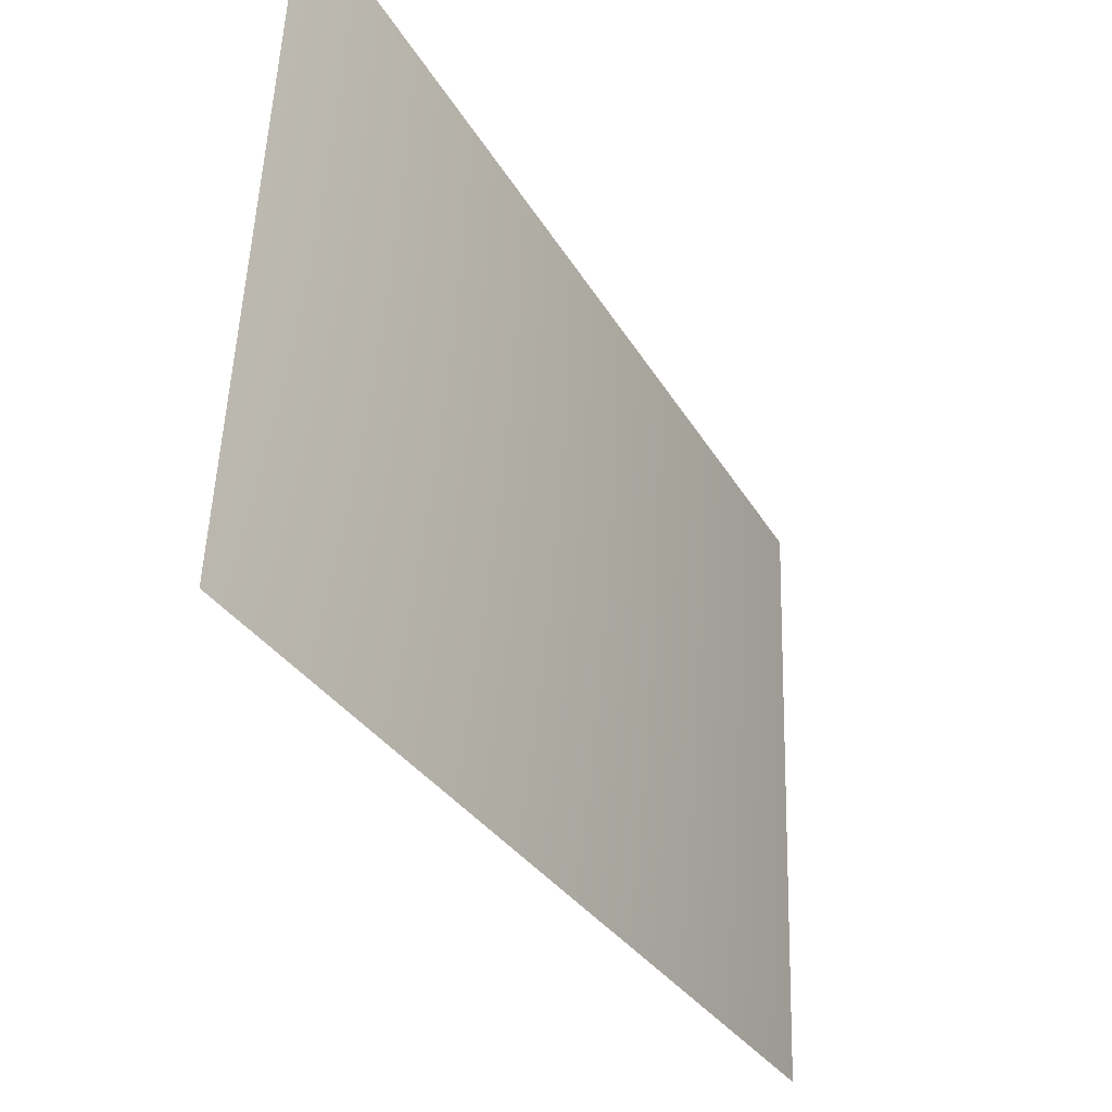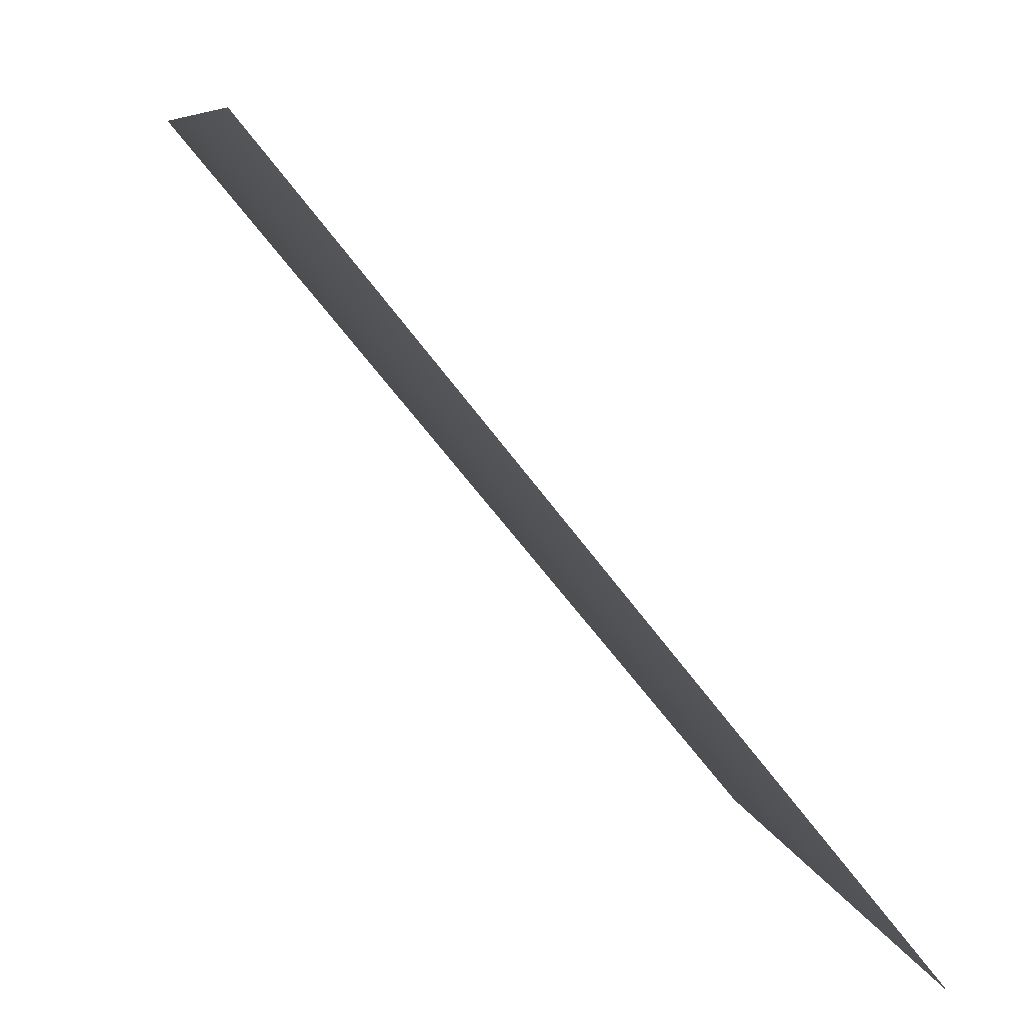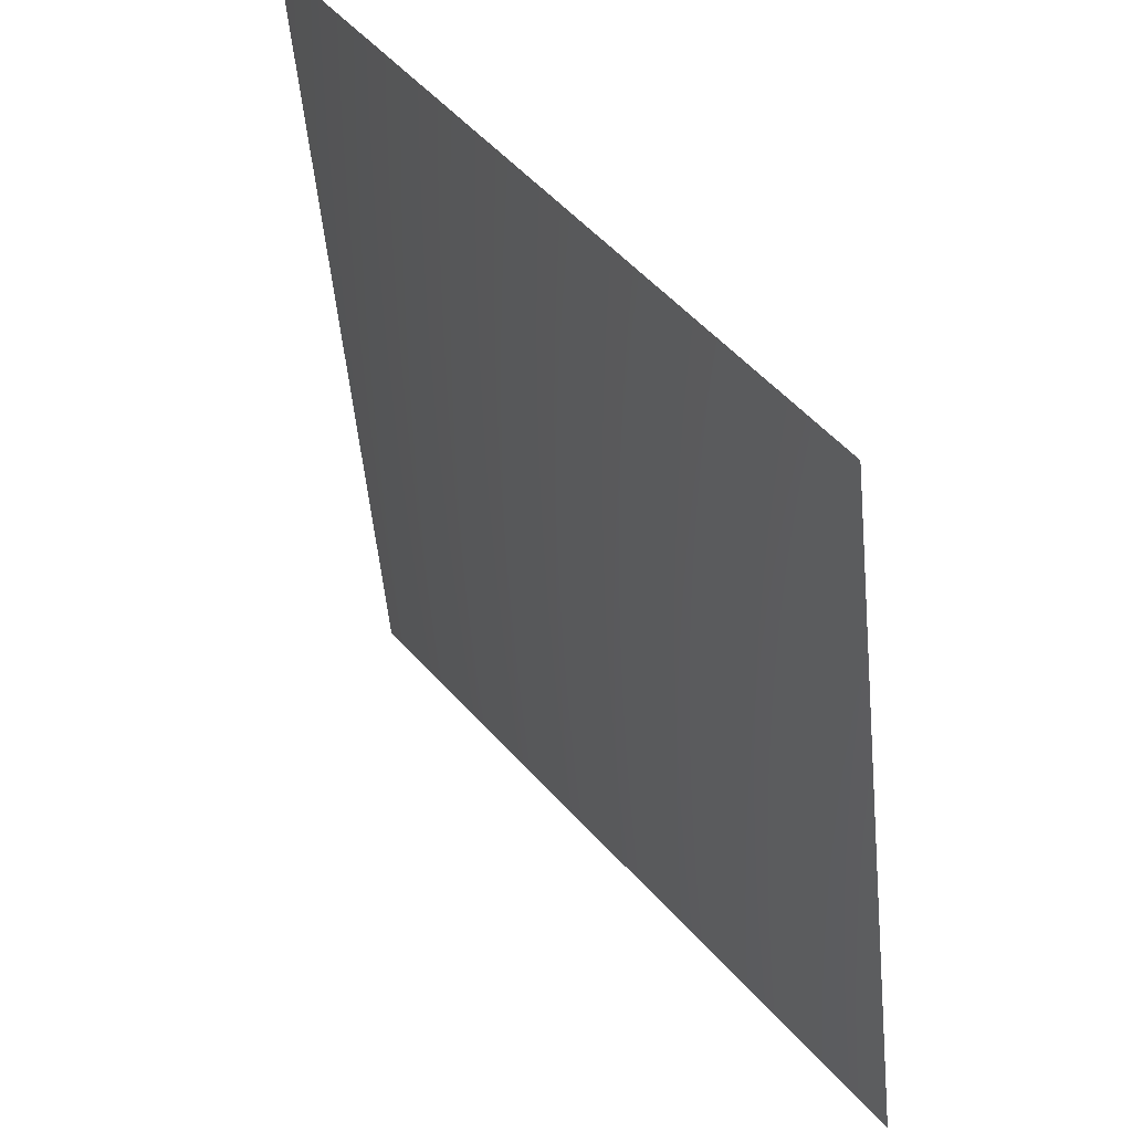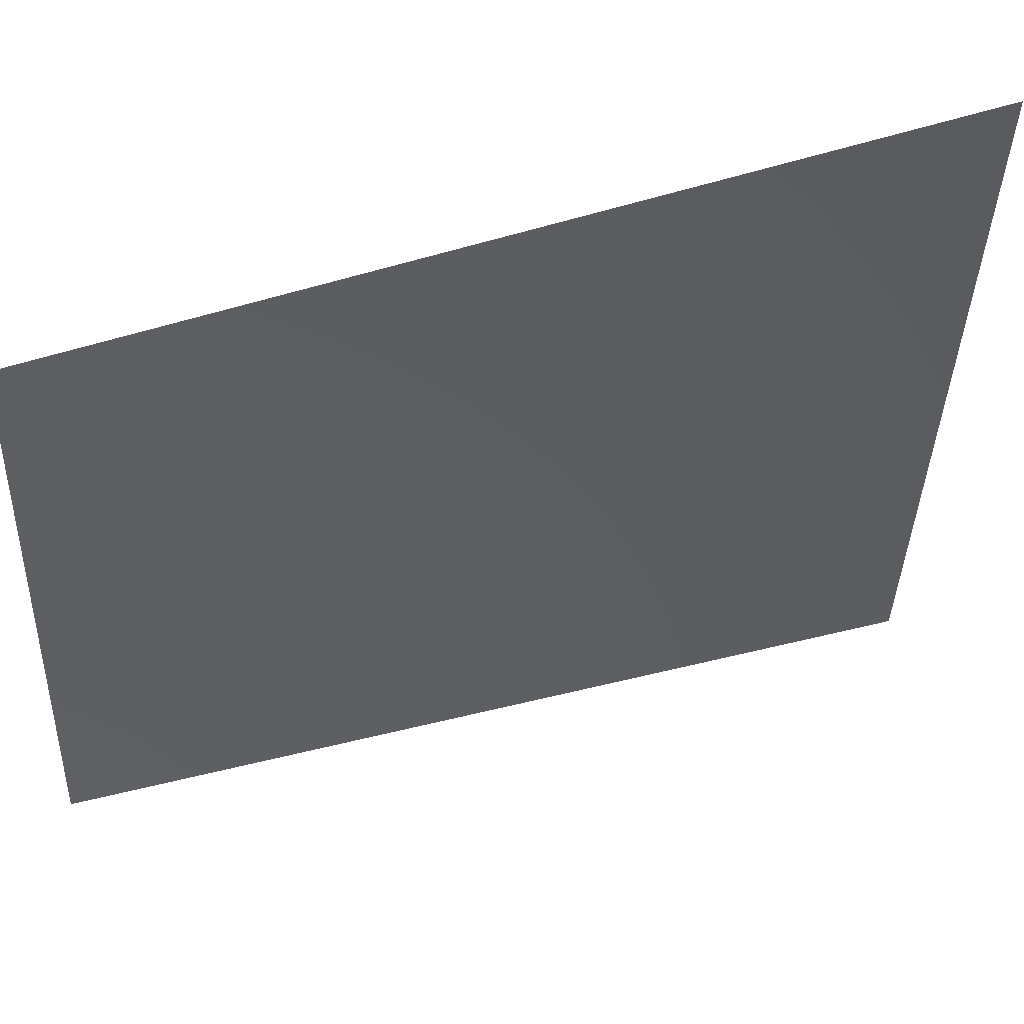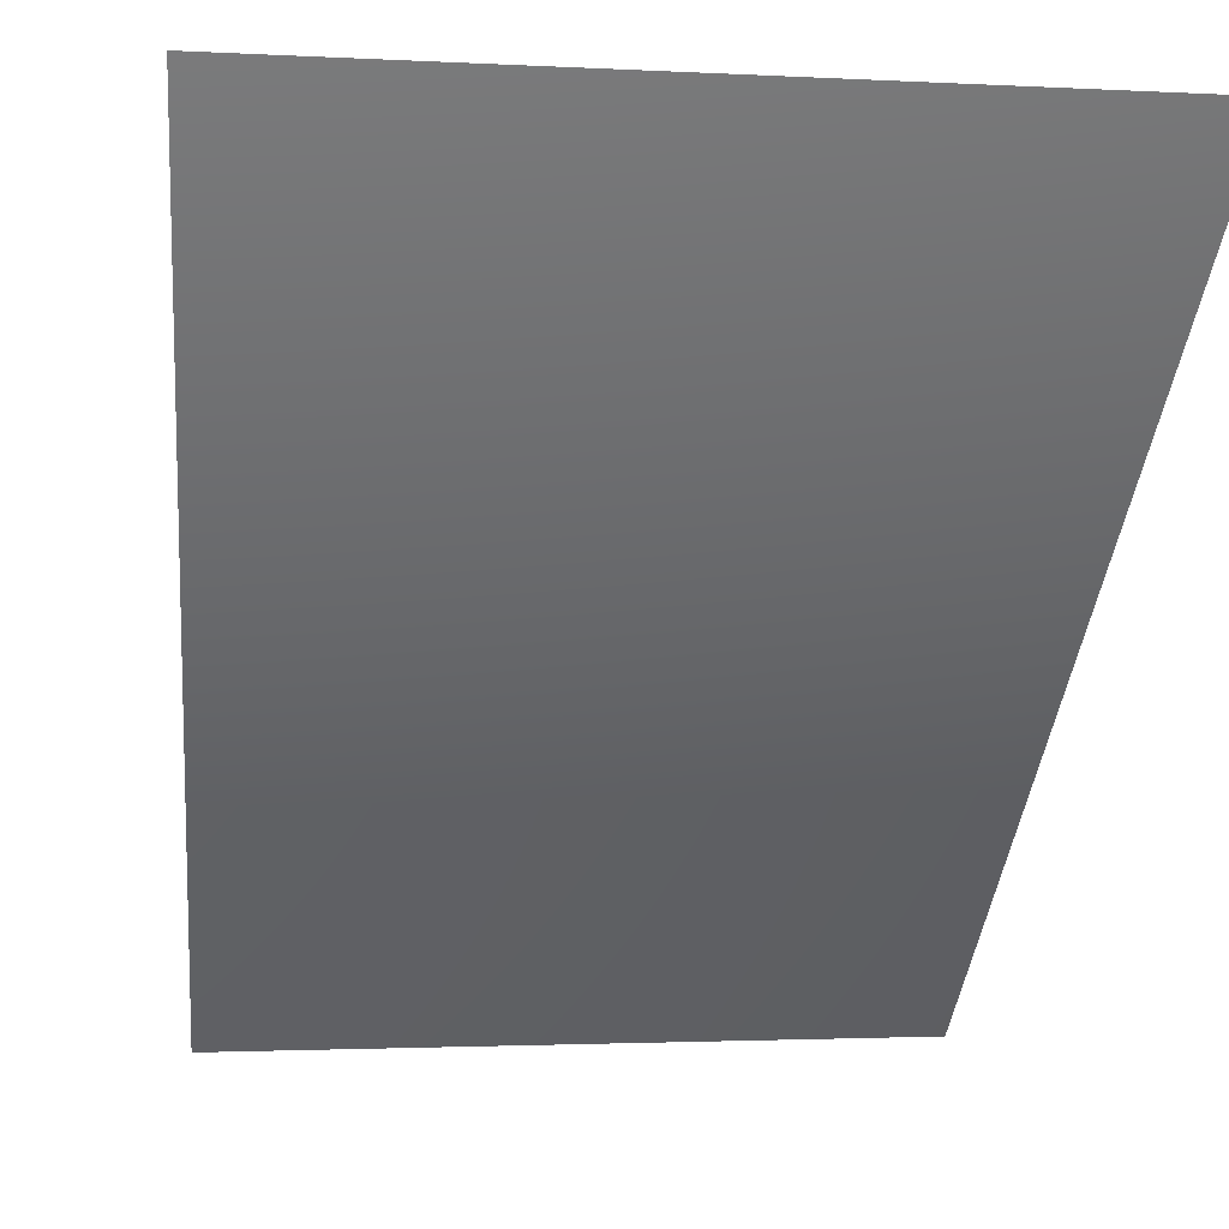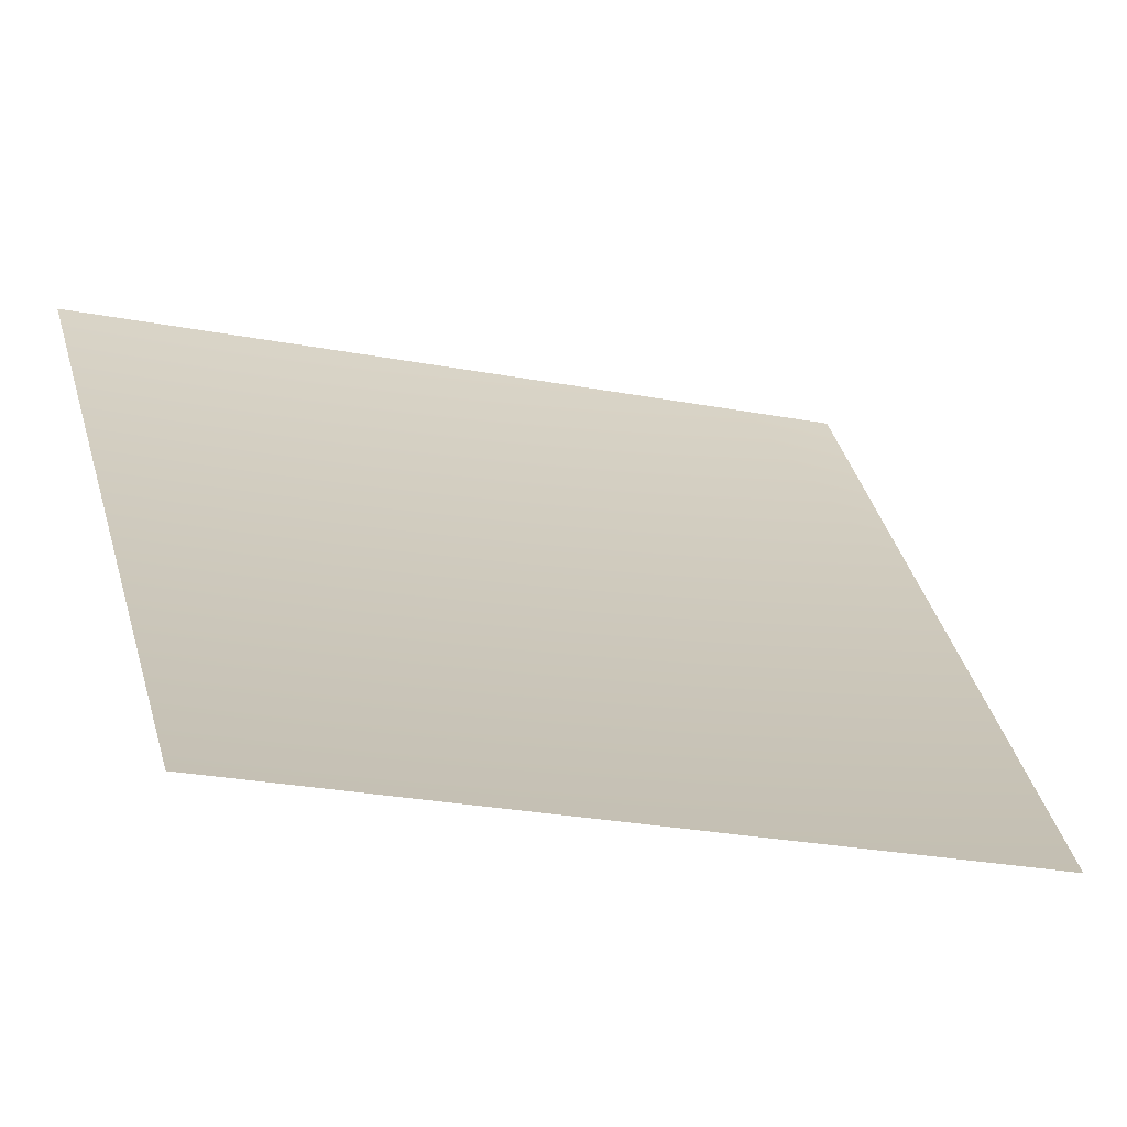
<metadata>
{"format":"obj","ext":"obj","renderer":"f3d","projection":"perspective","resolution":1024,"background":"white","views":[{"elev":-44.4,"azim":-110.4,"up":"+Z"},{"elev":7.8,"azim":-16.3,"up":"+Y"},{"elev":36.6,"azim":9.5,"up":"+Z"},{"elev":56.3,"azim":110.6,"up":"+Z"},{"elev":-1.8,"azim":-107.1,"up":"+Y"},{"elev":-28.0,"azim":68.5,"up":"+Y"}]}
</metadata>
<code>
v -5793 -5793 -1.819e-12
v -5681 -5793 -1130
v -6681 -4551 -1329
v -6811 -4551 -2.728e-12
f 1 2 3
f 1 3 4

</code>
